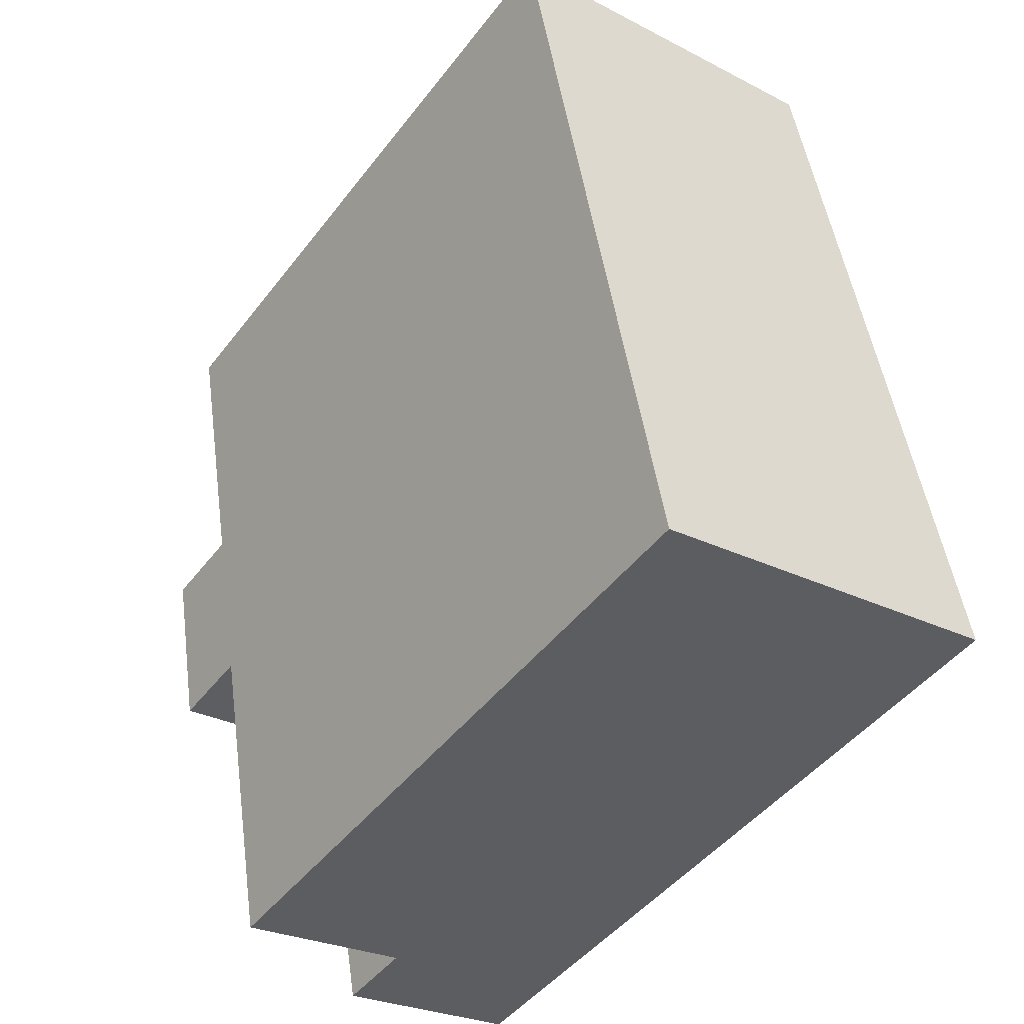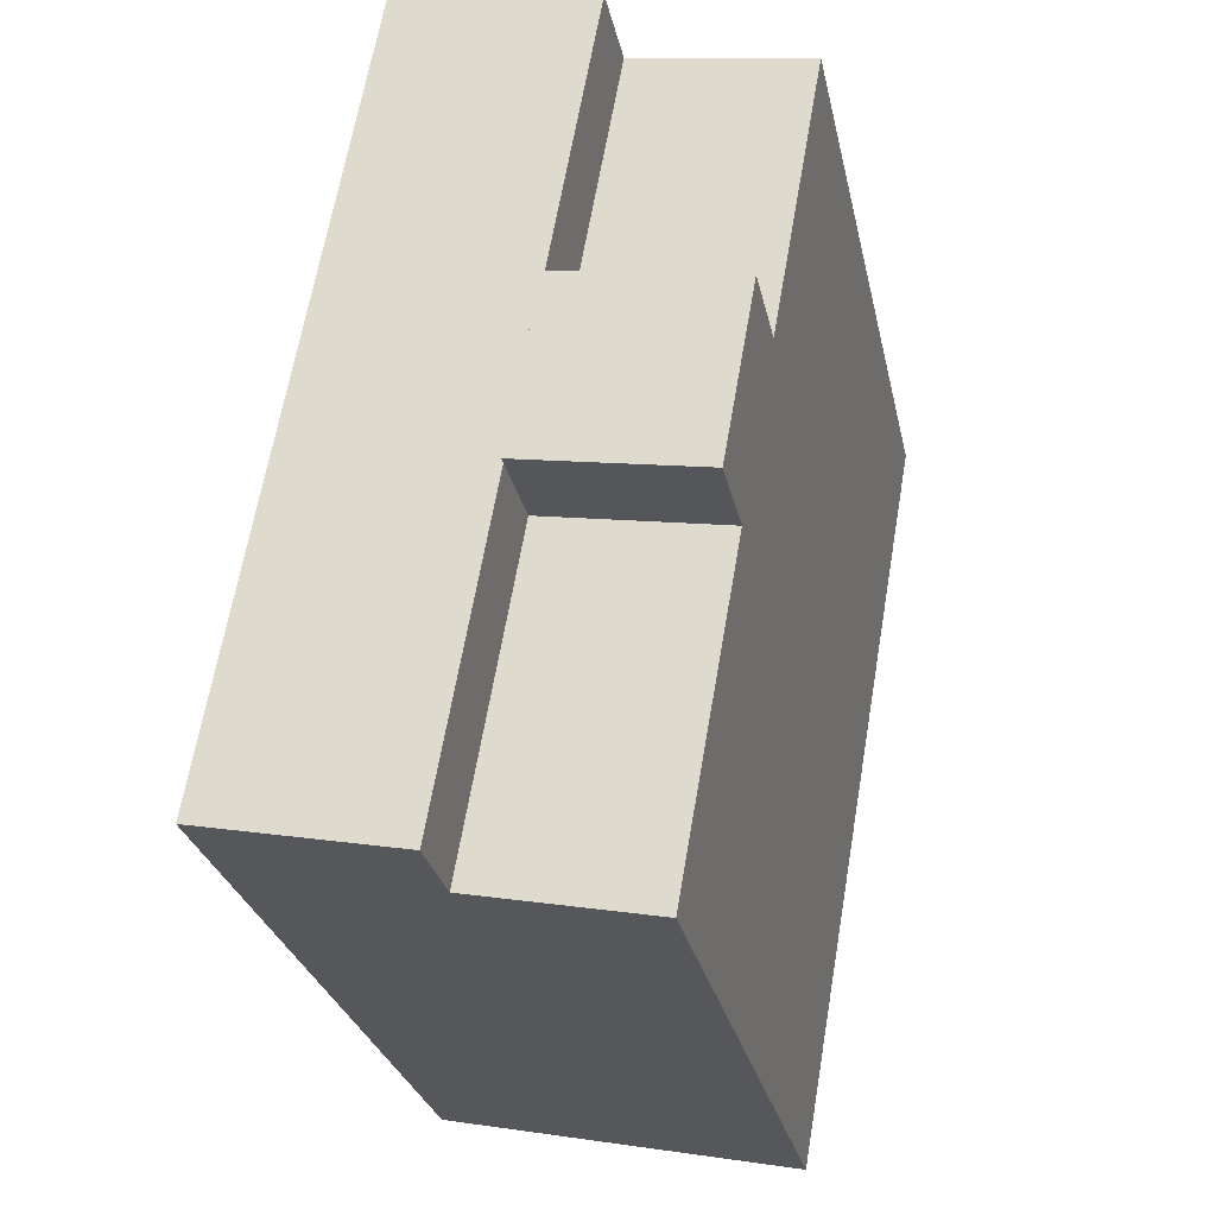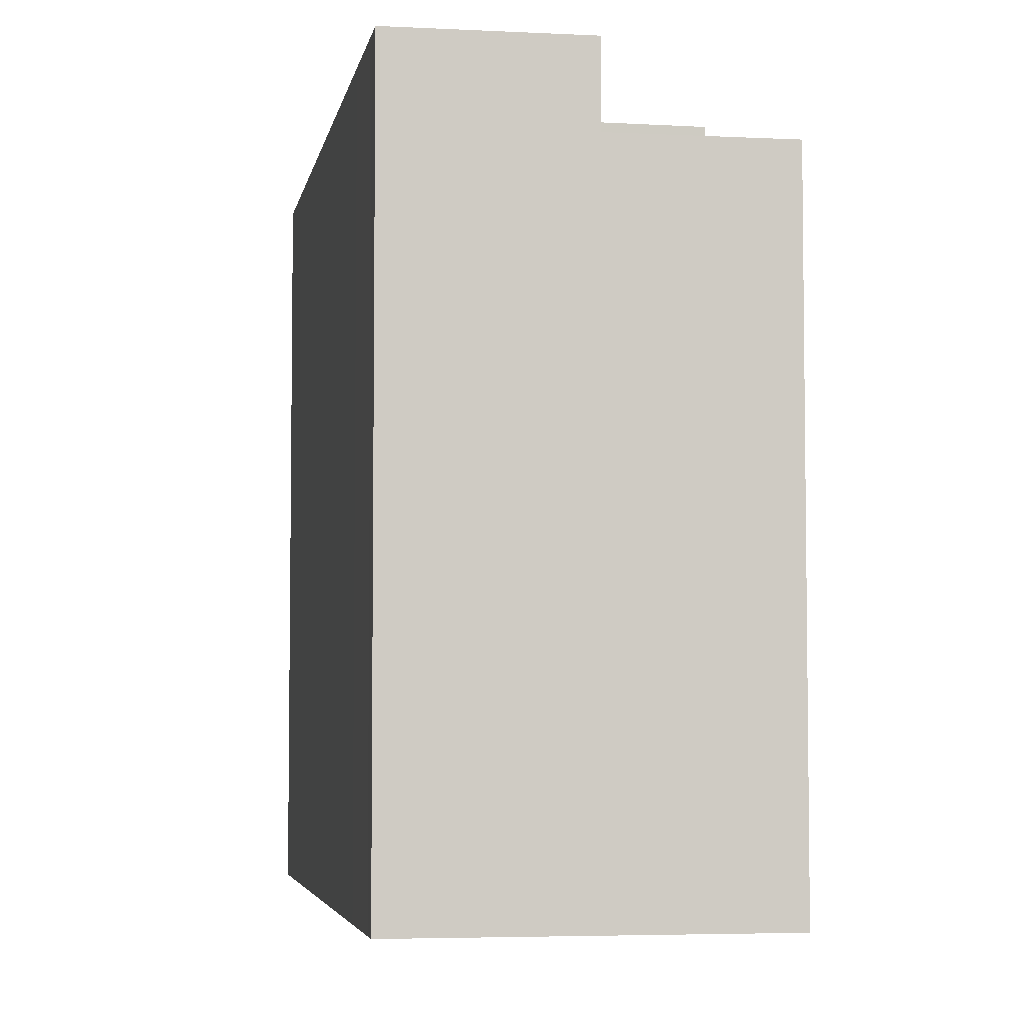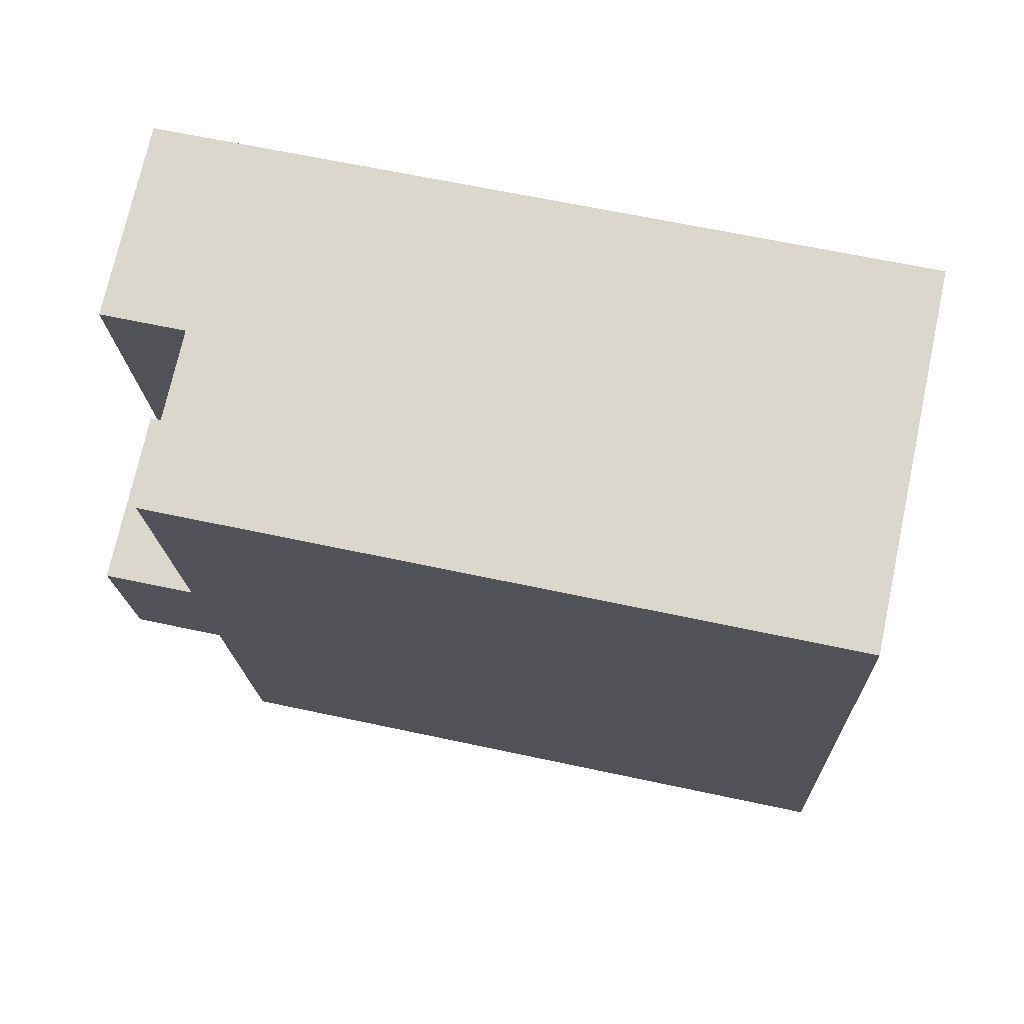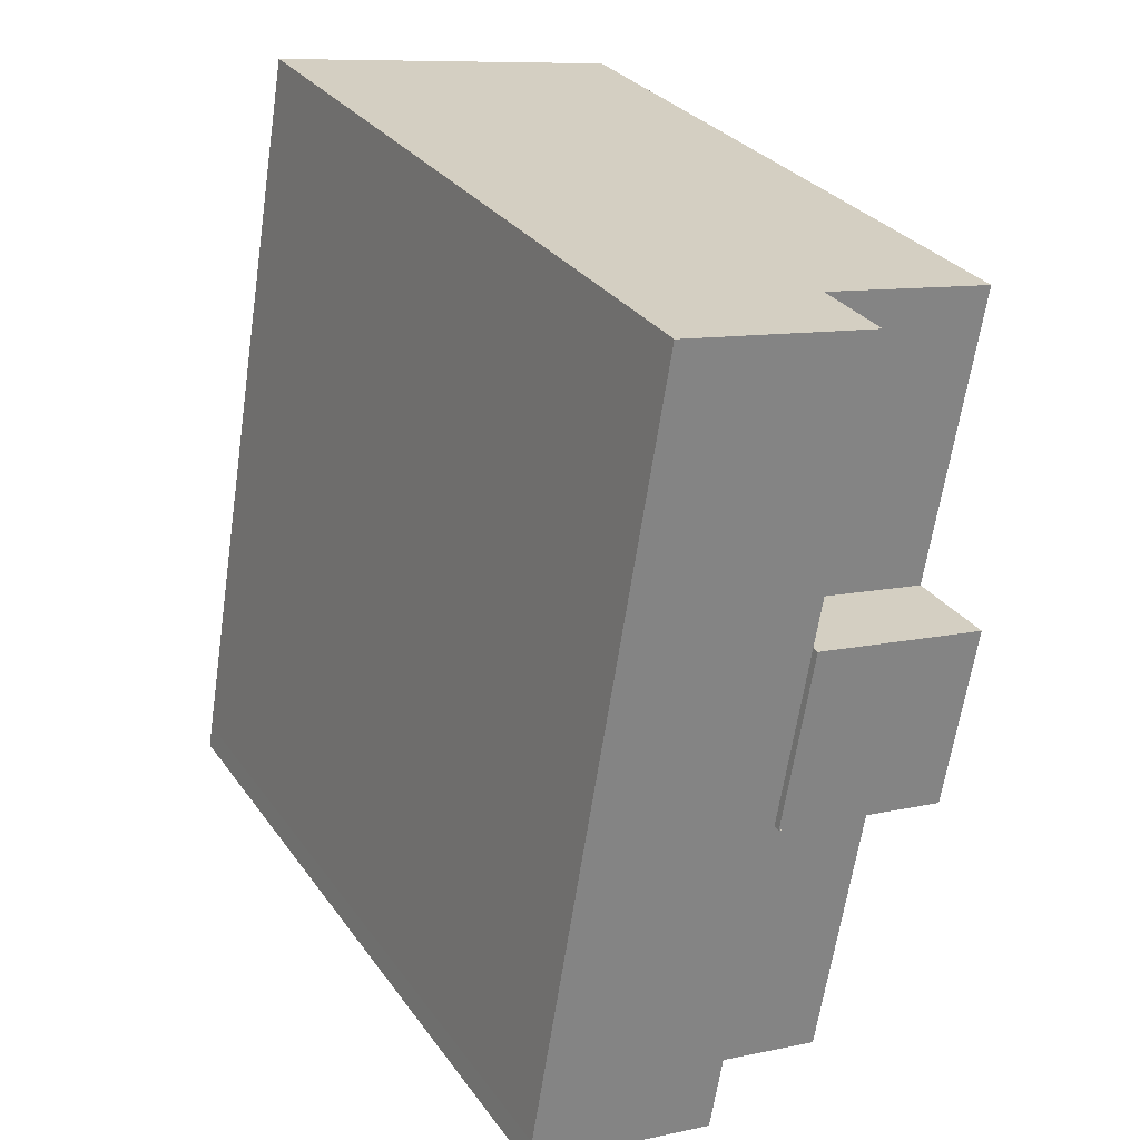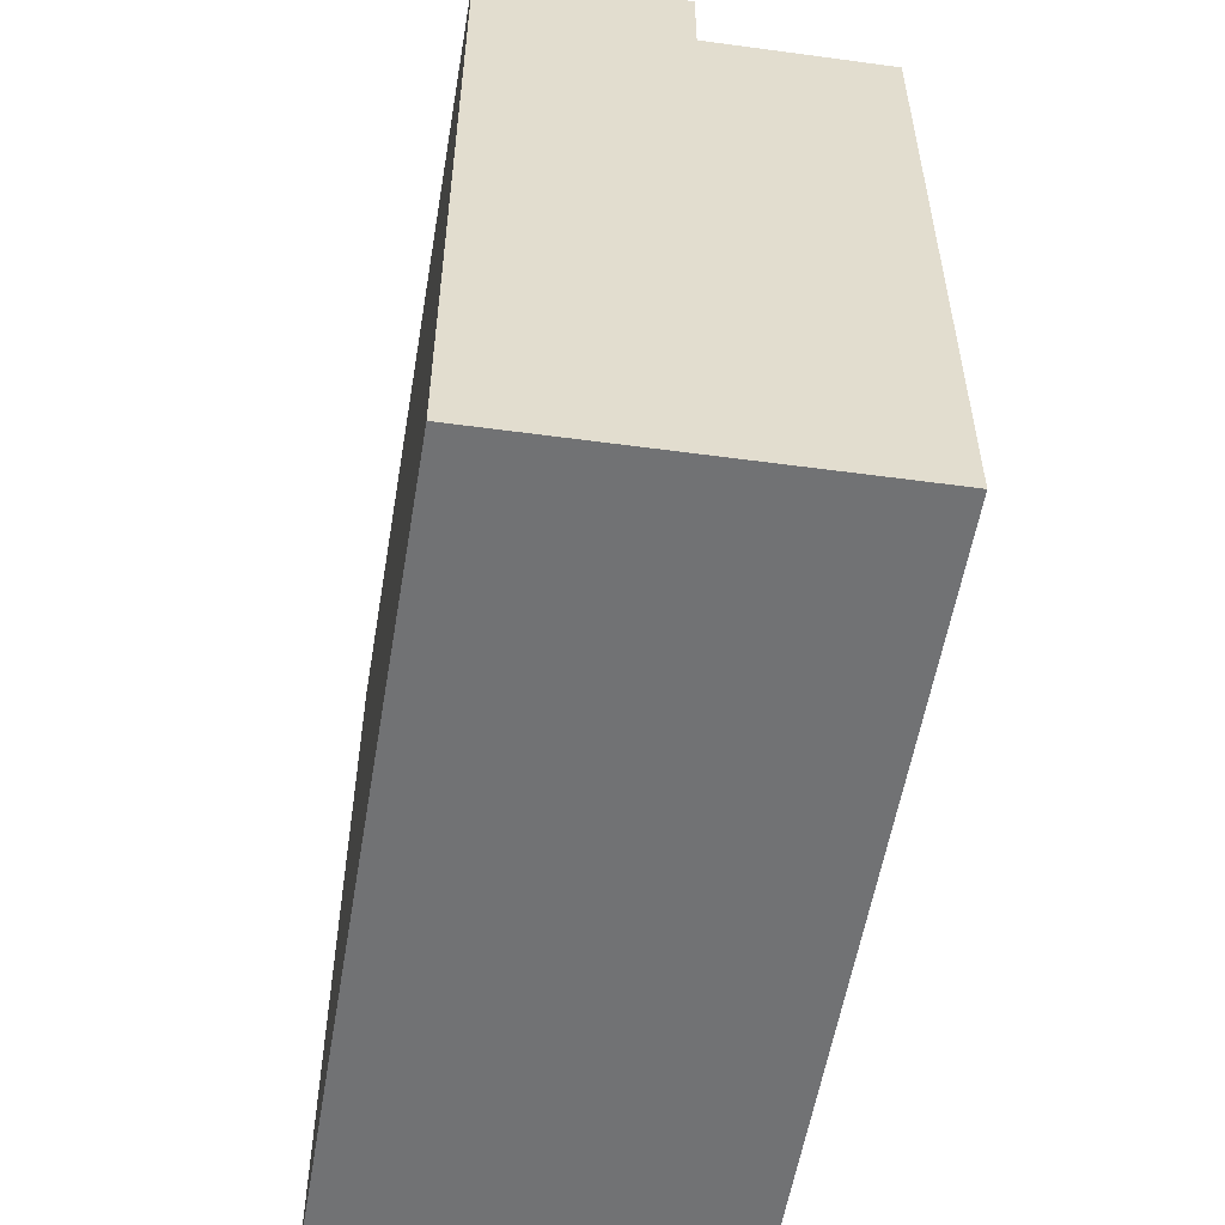
<metadata>
{"format":"obj","ext":"obj","renderer":"f3d","projection":"perspective","resolution":1024,"background":"white","views":[{"elev":-46.7,"azim":-35.4,"up":"+Z"},{"elev":-27.9,"azim":-168.1,"up":"+Z"},{"elev":-4.7,"azim":160.0,"up":"+Y"},{"elev":62.7,"azim":-77.6,"up":"+Z"},{"elev":29.8,"azim":151.2,"up":"+Z"},{"elev":-55.6,"azim":160.7,"up":"+Y"}]}
</metadata>
<code>
v  8.694 18.99 -20.94
v  2.244 18.99 -12.79
v  7.116 18.99 -11.95
v  3.177 18.99 -18.1
v  3.723 18.99 -21.21
v  5.086 18.99 -21.66
v  3.844 18.99 -21.9
v  3.838 18.99 -21.87
v  0 18.99 1.163e-15
v  1.393 4.858e-16 -7.933
v  0 0 0
v  1.393 18.99 -7.933
v  2.244 7.829e-16 -12.79
v  1.393 21.54 -7.933
v  2.244 21.54 -12.79
v  3.177 1.108e-15 -18.1
v  4.872 21.34 0.837
v  6.265 18.99 -7.096
v  4.872 18.99 0.837
v  6.265 21.34 -7.096
v  5.086 1.326e-15 -21.66
v  3.844 1.341e-15 -21.9
v  8.694 1.282e-15 -20.94
v  14.02 1.218e-15 -19.89
v  8.694 21.34 -20.94
v  14.02 21.34 -19.89
v  7.116 21.54 -11.95
v  7.116 21.34 -11.95
v  6.265 21.54 -7.096
v  13.38 21.34 -16.16
v  10.3 21.34 1.77
v  13.9 21.34 -19.2
v  13.38 9.898e-16 -16.16
v  13.9 1.175e-15 -19.2
v  4.872 -5.125e-17 0.837
v  10.3 -1.084e-16 1.77
v  3.838 1.339e-15 -21.87
v  3.723 1.299e-15 -21.21
g defaultobject
f 1 2 3
f 2 1 4
f 4 1 5
f 5 1 6
f 5 6 7
f 5 7 8
f 9 10 11
f 10 9 12
f 10 12 13
f 13 12 14
f 13 14 2
f 2 14 15
f 2 16 13
f 16 2 4
f 17 18 19
f 18 17 20
f 7 21 22
f 21 7 23
f 23 7 6
f 23 6 24
f 24 6 1
f 24 1 25
f 24 25 26
f 27 20 28
f 20 27 29
f 28 1 3
f 1 28 25
f 19 12 9
f 12 19 18
f 30 17 31
f 17 30 20
f 20 30 28
f 28 30 25
f 25 30 32
f 25 32 26
f 32 33 34
f 33 32 30
f 15 3 2
f 3 15 27
f 3 27 28
f 35 9 11
f 9 35 36
f 9 36 19
f 19 36 31
f 19 31 17
f 34 23 24
f 23 34 33
f 23 33 36
f 23 36 21
f 21 36 22
f 22 36 37
f 37 36 38
f 38 36 16
f 16 36 13
f 13 36 10
f 10 36 35
f 10 35 11
f 20 12 18
f 12 20 14
f 14 20 29
f 29 15 14
f 15 29 27
f 5 16 4
f 16 5 38
f 38 5 8
f 38 8 37
f 37 8 7
f 37 7 22
f 26 34 24
f 34 26 32
f 30 36 33
f 36 30 31

</code>
